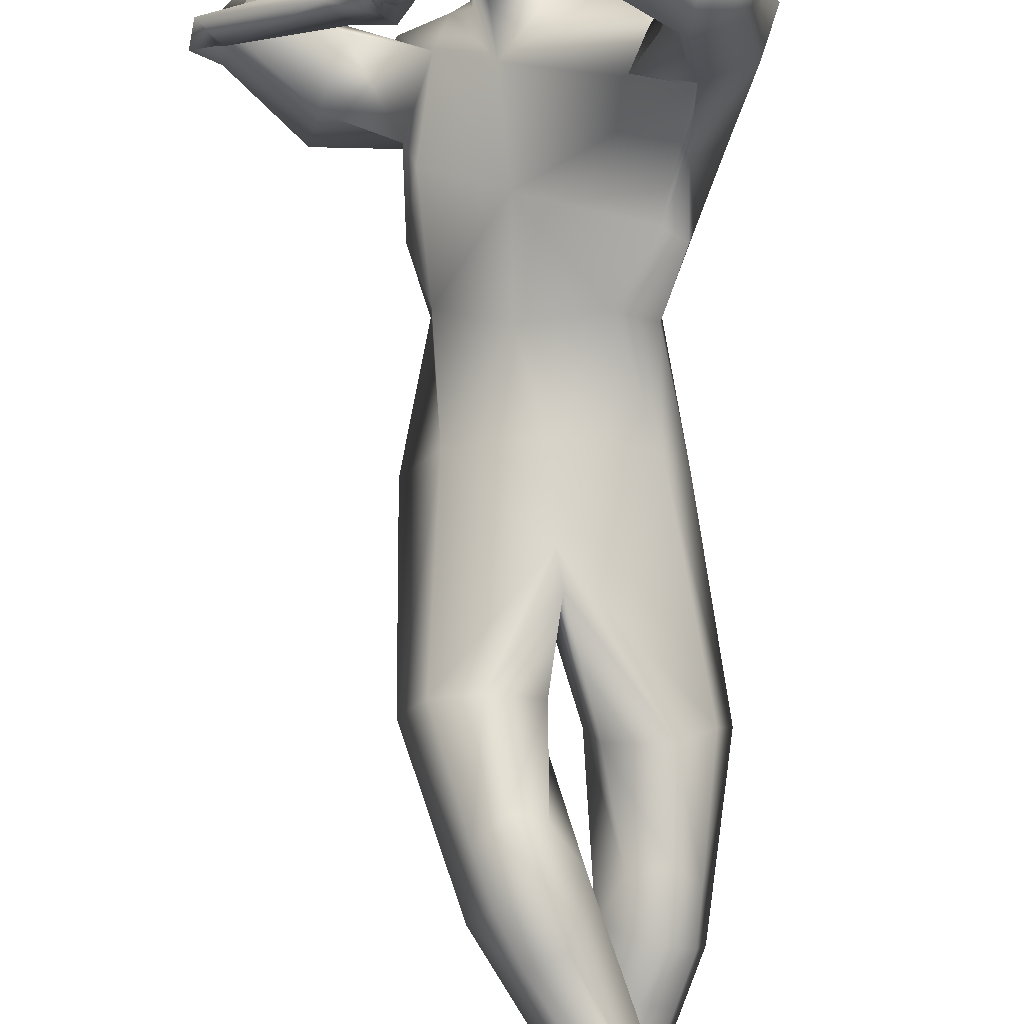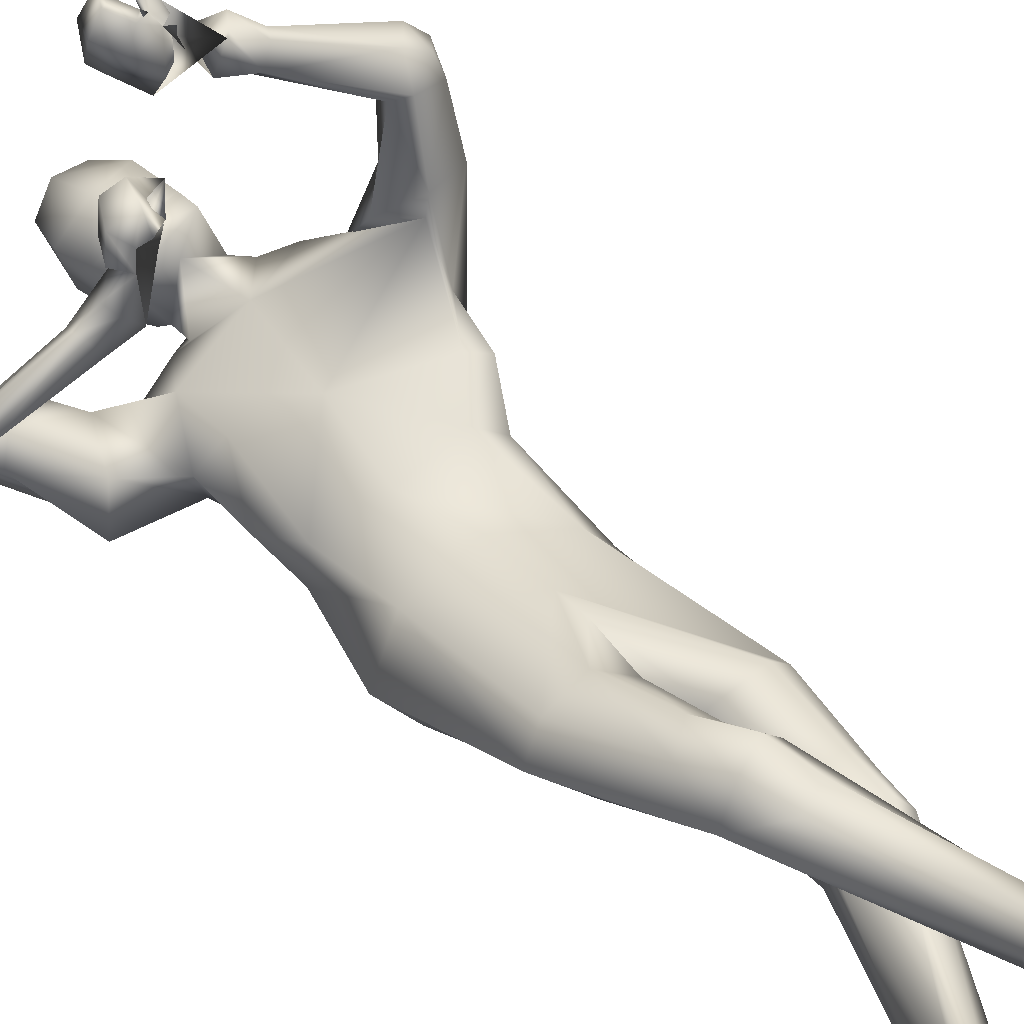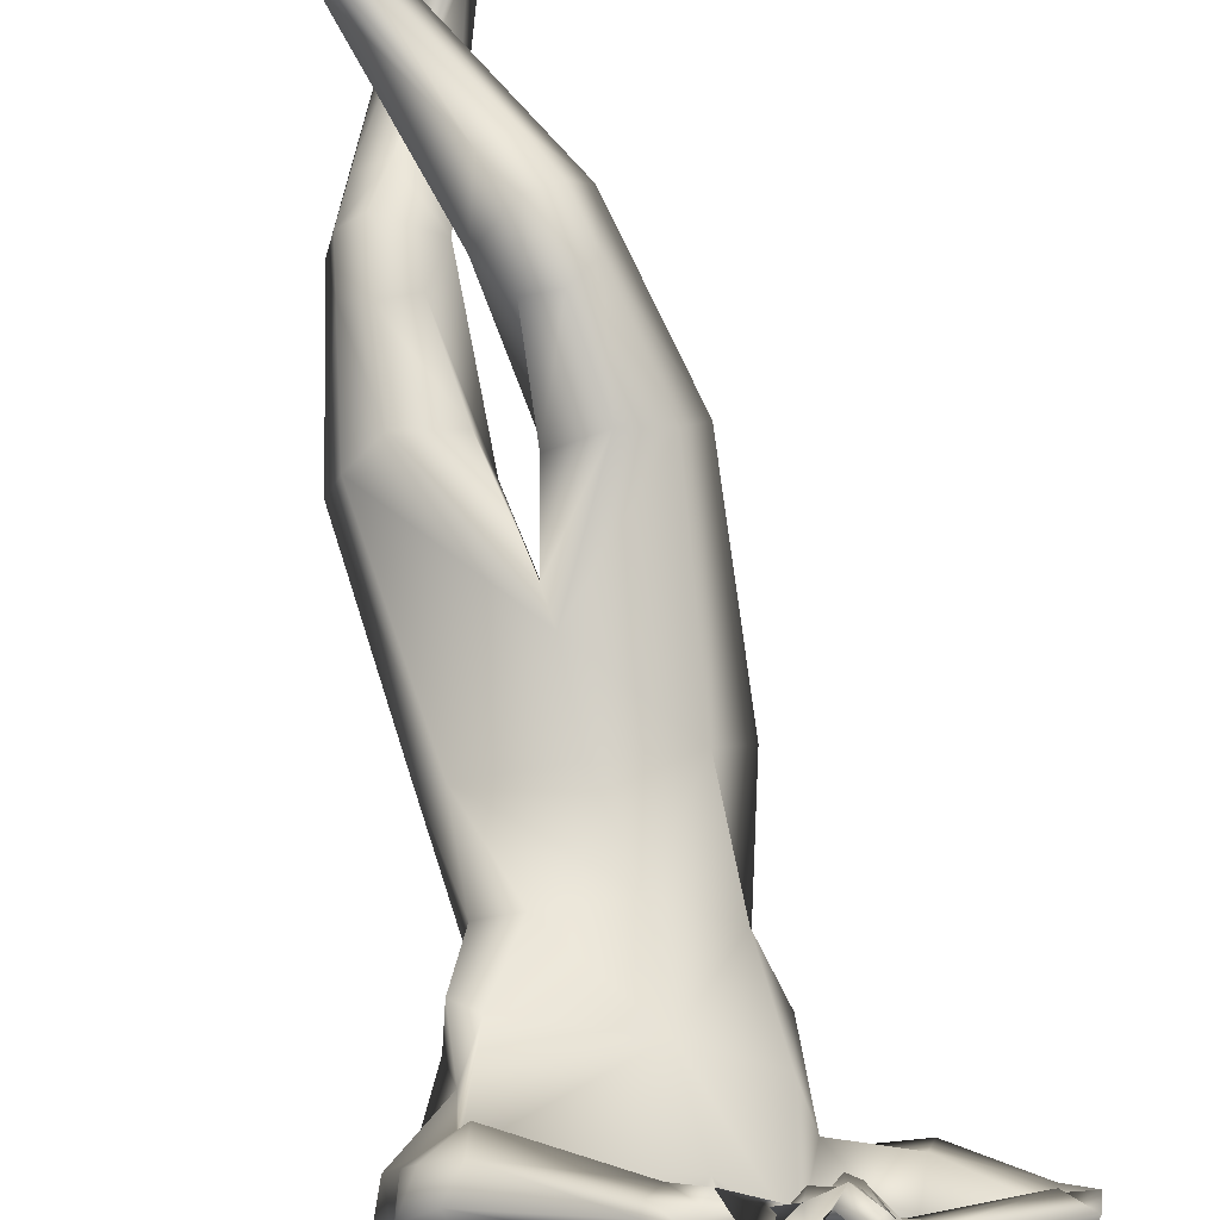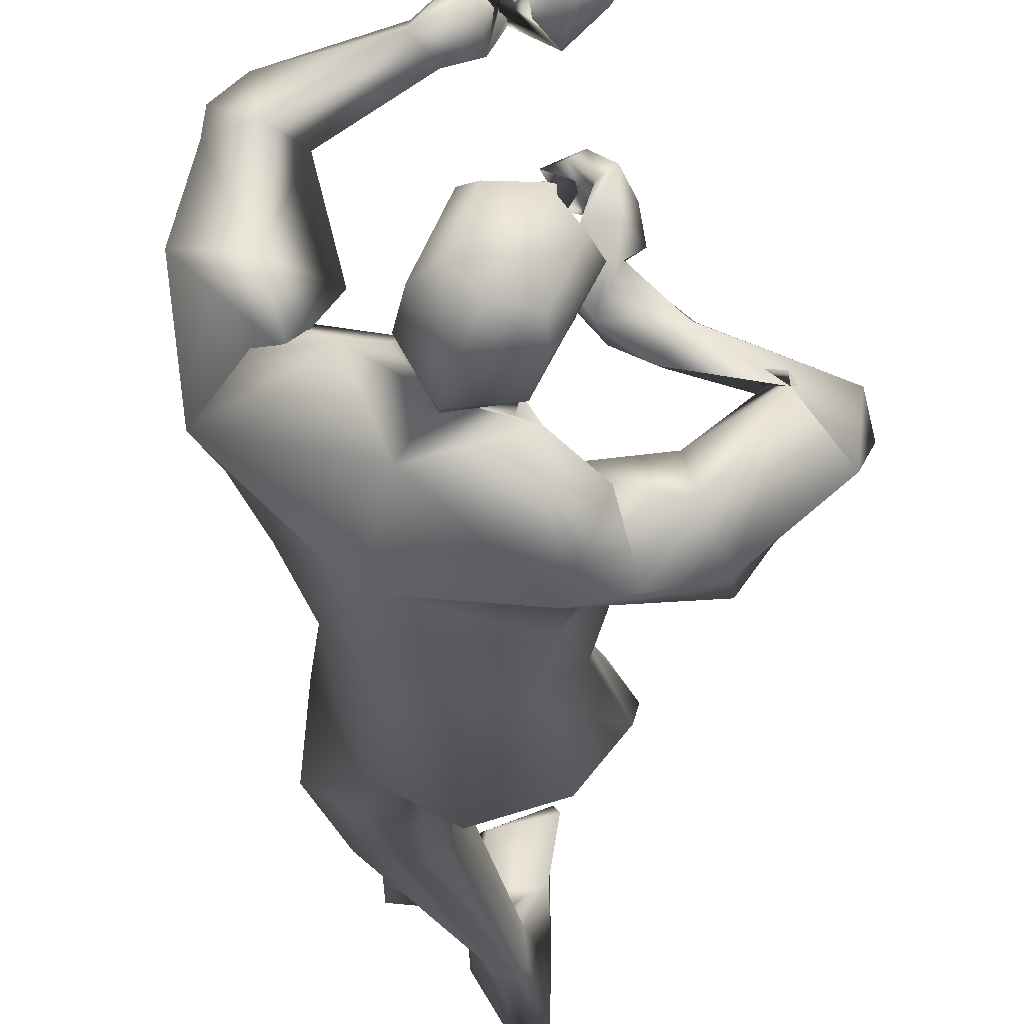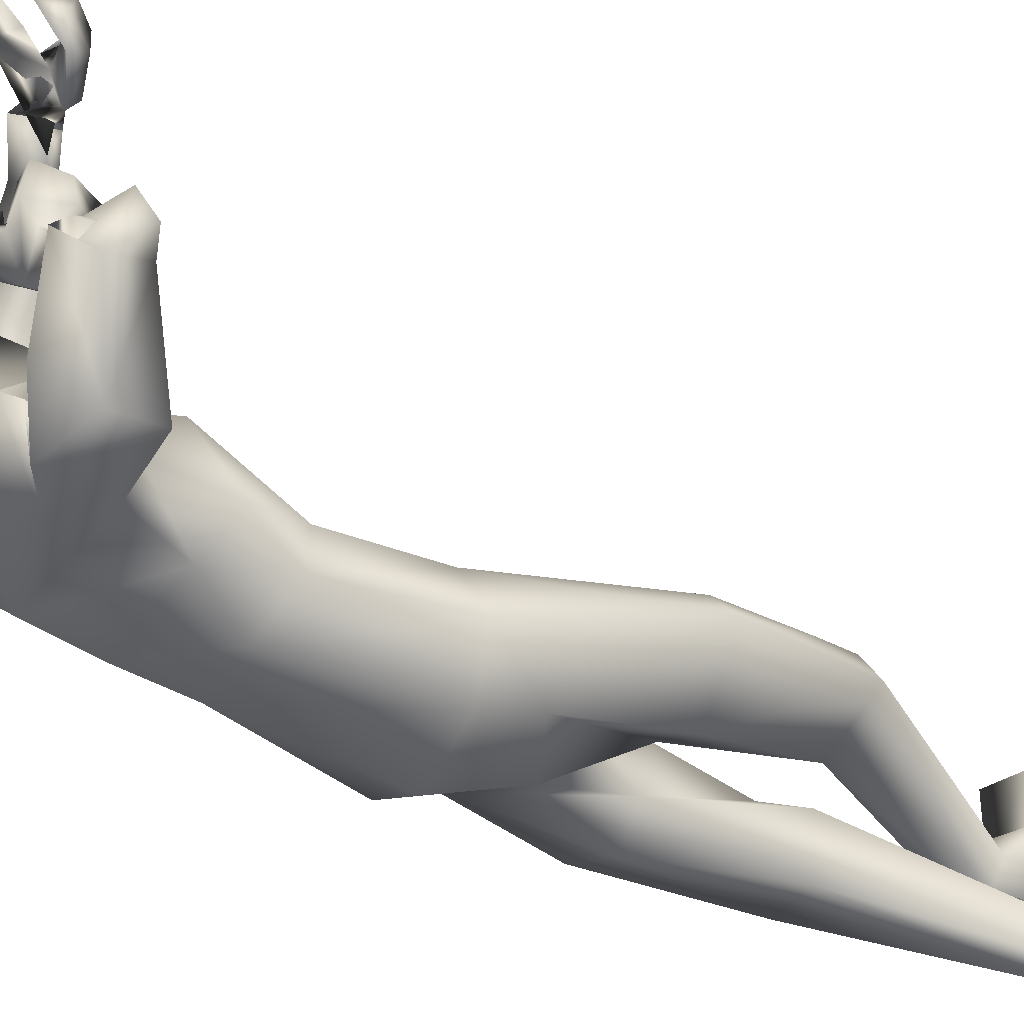
<metadata>
{"format":"obj","ext":"obj","renderer":"f3d","projection":"perspective","resolution":1024,"background":"white","views":[{"elev":78.9,"azim":175.9,"up":"+Y"},{"elev":39.8,"azim":141.1,"up":"+Y"},{"elev":77.6,"azim":-12.4,"up":"+Y"},{"elev":-19.9,"azim":-0.1,"up":"+Y"},{"elev":-39.8,"azim":57.6,"up":"+Y"}]}
</metadata>
<code>
o HumanMale
v -0.3917 0.02977 2.094
v 0.04314 0.203 2.488
v -0.1707 -0.1959 2.619
v -0.3333 0.2046 2.463
v -0.2094 0.2878 2.482
v -0.349 0.01136 2.54
v -0.4278 0.43 2.827
v -0.2317 -0.09417 3.078
v -0.5406 0.2431 2.91
v -0.4481 0.5812 2.969
v 0.03807 0.4497 3.111
v -0.4756 0.3751 3.261
v -0.28 0.3846 3.321
v -0.3866 0.3772 3.26
v -0.02174 0.2097 2.185
v -0.02914 -0.3477 2.111
v -0.2623 -0.2214 2.109
v -0.02077 0.2151 1.897
v -0.1628 0.114 3.288
v -0.6088 0.2553 3.124
v -0.1699 0.351 3.375
v -0.4636 0.6372 3.197
v -0.6658 0.6696 3.142
v -0.2792 0.6402 2.994
v -0.467 0.9522 3.205
v -0.3623 0.9662 3.01
v -0.5988 0.9396 3.124
v -0.6041 0.689 2.987
v -0.4466 0.6736 2.949
v -0.4081 0.9949 2.955
v -0.5588 0.9571 3.012
v -0.5885 1.027 3.119
v -0.5233 1.046 3.019
v -0.4969 1.11 3.114
v -0.4319 1.094 3.031
v -0.1447 1.138 3.26
v -0.1383 1.183 3.22
v -0.1224 1.166 3.183
v -0.07775 1.099 3.155
v -0.07418 1.069 3.21
v 0.009211 1.192 3.344
v 0.02809 1.085 3.235
v -0.0519 1.242 3.274
v 0.005424 1.217 3.194
v -0.0202 1.216 3.224
v -0.3184 0.1022 2.143
v -0.1969 -0.1743 1.938
v 0.006295 -0.2272 1.819
v -0.4501 -0.05059 1.439
v -0.4011 0.07902 1.425
v -0.1861 -0.1865 1.454
v -0.2865 0.1873 1.38
v -0.1019 0.1248 1.399
v -0.06432 -0.08493 1.469
v -0.3329 0.05134 1.027
v -0.08785 -0.1403 0.9453
v -0.2571 0.1428 1.073
v -0.1391 0.09795 1.065
v -0.3057 0.05305 0.8688
v -0.2252 0.1496 0.8737
v -0.05483 0.07006 0.9465
v -0.337 -0.08477 0.887
v -0.2412 -0.004778 0.7258
v -0.147 0.07015 0.7402
v -0.02262 -0.2055 0.2228
v 0.04009 -0.1087 0.2504
v 0.07024 -0.296 0.2682
v 0.1025 -0.09086 0.2514
v 0.1232 -0.1404 0.2487
v 0.1346 -0.2624 0.2816
v -0.03208 -0.1975 -0.04572
v 0.2037 -0.1727 -0.03619
v 0.08378 -0.3946 -0.02514
v 0.1984 -0.3716 -0.01531
v -0.03104 -0.008388 0.06949
v 0.1948 0.02762 0.1122
v 0.01745 0.1902 0.06965
v -0.002578 0.2118 -0.03587
v -0.04698 0.05749 -0.03539
v 0.2006 0.07302 -0.03804
v 0.2297 0.2406 0.0797
v 0.2109 0.2916 -0.02852
v -0.1206 0.3388 3.447
v 0.06018 0.4327 3.406
v 0.1459 1.282 3.334
v 0.177 1.156 3.223
v 0.1587 1.232 3.308
v 0.0922 1.313 3.45
v 0.112 1.357 3.401
v 0.1619 1.335 3.391
v 0.1781 1.38 3.465
v 0.1295 1.364 3.506
v 0.147 1.397 3.47
v 0.09196 1.279 3.427
v 0.1065 1.333 3.386
v 0.1921 1.081 3.269
v 0.2676 1.225 3.253
v 0.2464 1.26 3.32
v 0.3263 1.269 3.341
v 0.2875 1.272 3.38
v 0.3032 1.278 3.428
v 0.295 1.161 3.325
v 0.3228 1.177 3.376
v 0.1549 1.28 3.26
v 0.2421 1.33 3.246
v 0.202 1.335 3.288
v 0.2958 1.359 3.314
v 0.2478 1.36 3.349
v 0.2579 1.373 3.399
v -0.1369 0.3127 3.508
v -0.05225 0.5169 3.475
v -0.124 0.284 3.841
v -0.0293 0.5314 3.755
v -0.05608 0.3061 3.91
v 0.02071 0.4766 3.901
v -0.06624 0.2014 3.446
v -0.03405 0.1979 1.785
v -0.06386 0.1561 3.48
v 0.1178 0.5321 3.378
v -0.03572 0.12 3.792
v 0.1507 0.5367 3.687
v 0.0295 0.2191 3.92
v 0.1508 0.4749 3.897
v 0.3685 -0.1111 2.17
v 0.2553 -0.09378 2.593
v 0.25 0.06163 2.583
v 0.09196 -0.2113 2.643
v 0.2974 0.01876 3.046
v 0.2487 -0.0894 3.057
v 0.2002 0.1332 3.256
v 0.2905 0.05742 3.33
v 0.147 0.1847 3.339
v 0.3504 -0.1734 3.322
v 0.2285 -0.2738 2.129
v 0.1857 -0.1699 3.208
v 0.08997 0.2057 3.339
v 0.5387 -0.1144 3.245
v 0.5502 -0.109 3.091
v 0.4699 -0.01065 3.407
v 0.7902 0.06006 3.396
v 0.651 0.2196 3.467
v 0.7536 0.1346 3.255
v 0.5108 0.06507 3.13
v 0.4322 0.1346 3.324
v 0.6499 0.277 3.416
v 0.7026 0.2332 3.296
v 0.8381 0.1653 3.292
v 0.7547 0.2143 3.283
v 0.8113 0.2678 3.347
v 0.7407 0.2364 3.273
v 0.456 0.403 3.372
v 0.4688 0.4263 3.312
v 0.4458 0.3998 3.288
v 0.4 0.3396 3.272
v 0.385 0.3222 3.328
v 0.3177 0.5505 3.354
v 0.2551 0.414 3.347
v 0.3917 0.5039 3.289
v 0.286 0.4033 3.242
v 0.348 0.4512 3.262
v 0.2517 0.1022 2.194
v 0.2259 -0.1976 1.928
v 0.4105 0.145 1.497
v 0.3281 0.2538 1.525
v 0.1935 -0.05451 1.458
v 0.1862 0.3352 1.516
v 0.0264 0.2223 1.508
v 0.05539 -0.007614 1.501
v 0.2435 0.3423 1.138
v 0.05308 0.1267 0.9942
v 0.1495 0.3899 1.21
v 0.04754 0.3193 1.186
v 0.1995 0.3834 0.9714
v 0.09617 0.4478 1.003
v -0.03426 0.3073 1.065
v 0.2701 0.2604 0.9547
v 0.135 0.3354 0.8216
v 0.02605 0.3738 0.8584
v -0.07784 0.1691 0.3026
v -0.1341 0.2392 0.3333
v -0.138 0.05229 0.3356
v -0.1984 0.2526 0.3365
v -0.2324 0.1883 0.3494
v -0.207 0.06224 0.36
v -0.06278 0.1642 0.03346
v -0.2994 0.1724 0.04828
v -0.1612 -0.03066 0.04528
v -0.2773 -0.02385 0.0608
v -0.05929 0.34 0.1501
v -0.2813 0.3727 0.1924
v -0.1046 0.536 0.1494
v -0.08486 0.5576 0.04385
v -0.03993 0.4034 0.04424
v -0.2876 0.4181 0.04212
v -0.317 0.5856 0.1599
v -0.2985 0.6366 0.05166
v 0.1018 0.2254 3.409
v 0.2179 0.5947 3.396
v 0.3689 0.6093 3.286
v 0.2783 0.6145 3.356
v 0.1379 0.6087 3.352
v 0.1262 0.5964 3.418
v 0.176 0.6016 3.439
v 0.1771 0.6838 3.443
v 0.1637 0.708 3.383
v 0.1455 0.6967 3.432
v 0.1431 0.506 3.383
v 0.1611 0.5423 3.439
v 0.3262 0.6142 3.204
v 0.3525 0.7116 3.296
v 0.275 0.7197 3.304
v 0.265 0.7834 3.257
v 0.2257 0.7467 3.263
v 0.1989 0.7109 3.244
v 0.3194 0.6942 3.205
v 0.2804 0.7216 3.182
v 0.3107 0.6216 3.407
v 0.308 0.7549 3.39
v 0.2598 0.7176 3.395
v 0.2415 0.807 3.355
v 0.2001 0.7791 3.359
v 0.142 0.7758 3.321
v 0.1101 0.1887 3.466
v 0.2134 0.3846 3.429
v 0.1577 0.1495 3.801
v 0.2704 0.3883 3.712
v 0.1494 0.208 3.881
v 0.2315 0.376 3.871
v -0.04288 0.5238 3.615
v 0.1385 0.5678 3.53
v -0.1562 0.2652 3.637
v -0.06322 0.1154 3.609
v 0.241 0.3882 3.575
v 0.1164 0.1351 3.598
v 0.1324 0.5332 3.453
v -0.04967 0.52 3.545
v 0.2257 0.3892 3.506
v -0.04627 0.5219 3.58
v 0.2336 0.3882 3.54
v 0.1319 0.536 3.497
v 0.1338 0.5342 3.473
v -0.04797 0.5209 3.563
v 0.23 0.3882 3.523
v -0.4469 0.1474 2.72
v -0.2062 -0.1502 2.848
v 0.02722 0.3144 2.806
v -0.4134 0.3403 2.629
v -0.3442 0.3496 2.679
v 0.1717 -0.113 2.833
v 0.3056 0.000303 2.775
v 0.2631 0.2201 2.922
f 1 6 4
f 46 4 5
f 17 3 6
f 46 2 15
f 248 7 10
f 244 7 247
f 246 10 11
f 244 8 9
f 10 13 11
f 12 10 14
f 15 18 46
f 8 20 9
f 20 13 12
f 12 14 20
f 13 116 21
f 11 13 21
f 14 23 20
f 14 24 22
f 22 26 25
f 22 27 23
f 7 28 29
f 29 31 30
f 29 10 7
f 29 26 24
f 9 23 28
f 27 28 23
f 30 31 33
f 31 32 33
f 27 25 32
f 32 25 34
f 33 34 35
f 30 33 35
f 35 39 30
f 35 37 38
f 34 36 37
f 26 36 25
f 26 39 40
f 39 42 40
f 36 42 41
f 36 43 37
f 38 43 45
f 39 45 44
f 17 1 47
f 47 16 17
f 18 50 46
f 117 52 18
f 46 49 1
f 47 54 48
f 117 54 53
f 47 49 51
f 54 56 61
f 54 58 53
f 51 62 56
f 52 55 50
f 53 57 52
f 49 55 62
f 55 60 59
f 58 60 57
f 62 55 59
f 59 64 63
f 60 61 64
f 62 59 63
f 64 66 63
f 64 69 68
f 63 65 62
f 56 70 61
f 61 70 69
f 62 67 56
f 67 74 70
f 70 72 69
f 67 71 73
f 66 76 75
f 76 77 75
f 77 82 78
f 78 80 79
f 79 72 71
f 75 65 66
f 71 75 79
f 75 77 78
f 79 75 78
f 73 72 74
f 69 76 68
f 80 82 76
f 21 116 83
f 11 21 84
f 83 84 21
f 76 72 80
f 76 82 81
f 42 85 104
f 42 95 85
f 87 88 94
f 94 42 44
f 87 90 88
f 88 93 89
f 91 88 90
f 89 91 90
f 91 93 92
f 88 95 94
f 95 90 85
f 94 44 87
f 41 96 43
f 96 98 87
f 96 97 102
f 99 102 97
f 103 98 102
f 103 101 100
f 99 101 103
f 87 106 85
f 85 105 104
f 104 97 86
f 105 99 97
f 106 107 105
f 98 108 106
f 108 109 107
f 100 109 108
f 107 101 99
f 104 41 42
f 96 41 86
f 43 96 45
f 87 44 96
f 96 44 45
f 116 110 83
f 84 111 119
f 83 111 84
f 229 121 230
f 231 113 229
f 231 120 112
f 113 123 121
f 112 122 114
f 112 115 113
f 115 114 122
f 123 115 122
f 124 127 134
f 161 125 124
f 134 3 16
f 2 161 15
f 251 128 250
f 128 249 250
f 246 130 251
f 249 8 245
f 132 130 11
f 131 133 130
f 15 161 18
f 135 8 129
f 135 132 19
f 131 135 133
f 132 116 19
f 11 136 132
f 138 133 135
f 133 139 130
f 137 141 139
f 142 137 138
f 128 143 129
f 144 146 143
f 130 144 128
f 141 144 139
f 129 138 135
f 142 143 146
f 145 148 146
f 146 147 142
f 142 147 140
f 147 149 140
f 148 149 147
f 145 150 148
f 154 150 145
f 150 152 149
f 149 151 140
f 151 141 140
f 155 145 141
f 155 159 154
f 151 157 155
f 158 151 152
f 160 152 153
f 154 160 153
f 134 162 124
f 16 162 134
f 164 18 161
f 166 117 18
f 163 161 124
f 168 162 48
f 117 168 48
f 162 163 124
f 168 170 165
f 172 168 167
f 165 176 163
f 169 166 164
f 171 167 166
f 163 169 164
f 169 174 171
f 174 172 171
f 176 173 169
f 173 178 174
f 174 178 175
f 176 177 173
f 180 178 177
f 178 183 175
f 179 177 176
f 184 170 175
f 175 183 184
f 181 176 170
f 188 181 184
f 186 184 183
f 181 185 179
f 180 190 182
f 191 190 189
f 191 196 195
f 192 194 196
f 193 186 194
f 179 189 180
f 185 193 189
f 189 192 191
f 193 192 189
f 186 187 188
f 190 183 182
f 194 190 196
f 136 197 116
f 11 84 136
f 197 136 84
f 190 194 186
f 190 195 196
f 157 217 198
f 157 198 208
f 200 207 201
f 157 207 159
f 203 200 201
f 201 206 205
f 201 204 203
f 202 204 206
f 204 205 206
f 208 201 207
f 208 203 202
f 207 200 159
f 156 158 209
f 209 211 215
f 209 210 199
f 215 212 210
f 211 216 215
f 216 213 214
f 212 216 214
f 200 219 211
f 218 198 217
f 210 217 199
f 218 212 220
f 219 220 221
f 211 221 213
f 221 220 222
f 213 222 214
f 220 214 222
f 217 156 199
f 209 199 156
f 158 160 209
f 200 209 159
f 209 160 159
f 223 116 197
f 84 119 224
f 224 197 84
f 121 233 230
f 226 234 233
f 234 120 232
f 123 226 121
f 225 122 120
f 228 225 226
f 228 122 227
f 123 122 228
f 239 233 234
f 240 233 239
f 238 231 229
f 238 230 240
f 111 235 119
f 110 236 111
f 118 231 110
f 235 224 119
f 237 223 224
f 234 118 223
f 242 240 241
f 242 231 238
f 240 243 241
f 243 239 234
f 237 243 234
f 241 237 235
f 236 231 242
f 236 241 235
f 127 245 3
f 246 126 2
f 125 249 127
f 126 250 125
f 6 245 244
f 5 246 2
f 4 244 247
f 5 247 248
f 1 17 6
f 46 1 4
f 17 16 3
f 46 5 2
f 248 247 7
f 244 9 7
f 246 248 10
f 244 245 8
f 10 12 13
f 8 19 20
f 20 19 13
f 13 19 116
f 14 22 23
f 14 10 24
f 22 24 26
f 22 25 27
f 7 9 28
f 29 28 31
f 29 24 10
f 29 30 26
f 9 20 23
f 27 31 28
f 31 27 32
f 33 32 34
f 35 38 39
f 35 34 37
f 34 25 36
f 26 40 36
f 26 30 39
f 39 44 42
f 36 40 42
f 36 41 43
f 38 37 43
f 39 38 45
f 47 48 16
f 18 52 50
f 117 53 52
f 46 50 49
f 47 51 54
f 117 48 54
f 47 1 49
f 54 51 56
f 54 61 58
f 51 49 62
f 52 57 55
f 53 58 57
f 49 50 55
f 55 57 60
f 58 61 60
f 59 60 64
f 64 68 66
f 64 61 69
f 63 66 65
f 56 67 70
f 62 65 67
f 67 73 74
f 70 74 72
f 67 65 71
f 66 68 76
f 76 81 77
f 77 81 82
f 78 82 80
f 79 80 72
f 75 71 65
f 73 71 72
f 69 72 76
f 94 95 42
f 87 85 90
f 88 92 93
f 91 92 88
f 89 93 91
f 88 89 95
f 95 89 90
f 96 102 98
f 96 86 97
f 99 103 102
f 103 100 98
f 87 98 106
f 85 106 105
f 104 105 97
f 105 107 99
f 106 108 107
f 98 100 108
f 100 101 109
f 107 109 101
f 104 86 41
f 116 118 110
f 83 110 111
f 229 113 121
f 231 112 113
f 231 232 120
f 113 115 123
f 112 120 122
f 112 114 115
f 124 125 127
f 161 126 125
f 134 127 3
f 2 126 161
f 251 130 128
f 128 129 249
f 246 11 130
f 249 129 8
f 132 131 130
f 135 19 8
f 135 131 132
f 132 136 116
f 138 137 133
f 133 137 139
f 137 140 141
f 142 140 137
f 128 144 143
f 144 145 146
f 130 139 144
f 141 145 144
f 129 143 138
f 142 138 143
f 146 148 147
f 148 150 149
f 154 153 150
f 150 153 152
f 149 152 151
f 151 155 141
f 155 154 145
f 155 157 159
f 151 156 157
f 158 156 151
f 160 158 152
f 154 159 160
f 16 48 162
f 164 166 18
f 166 167 117
f 163 164 161
f 168 165 162
f 117 167 168
f 162 165 163
f 168 175 170
f 172 175 168
f 165 170 176
f 169 171 166
f 171 172 167
f 163 176 169
f 169 173 174
f 174 175 172
f 173 177 178
f 180 182 178
f 178 182 183
f 179 180 177
f 184 181 170
f 181 179 176
f 188 187 181
f 186 188 184
f 181 187 185
f 180 189 190
f 191 195 190
f 191 192 196
f 192 193 194
f 193 185 186
f 179 185 189
f 186 185 187
f 190 186 183
f 157 208 207
f 203 198 200
f 201 202 206
f 201 205 204
f 202 203 204
f 208 202 201
f 208 198 203
f 209 200 211
f 209 215 210
f 215 216 212
f 211 213 216
f 200 198 219
f 218 219 198
f 210 218 217
f 218 210 212
f 219 218 220
f 211 219 221
f 213 221 222
f 220 212 214
f 217 157 156
f 223 118 116
f 224 223 197
f 121 226 233
f 226 225 234
f 234 225 120
f 123 228 226
f 225 227 122
f 228 227 225
f 240 230 233
f 238 229 230
f 111 236 235
f 110 231 236
f 118 232 231
f 235 237 224
f 237 234 223
f 234 232 118
f 242 238 240
f 240 239 243
f 241 243 237
f 236 242 241
f 127 249 245
f 246 251 126
f 125 250 249
f 126 251 250
f 6 3 245
f 5 248 246
f 4 6 244
f 5 4 247
o Gunroot
v 0.3165 0.5748 3.317
v 0.3154 0.6795 3.317
v 0.3071 0.6275 3.308
f 253 252 254

</code>
